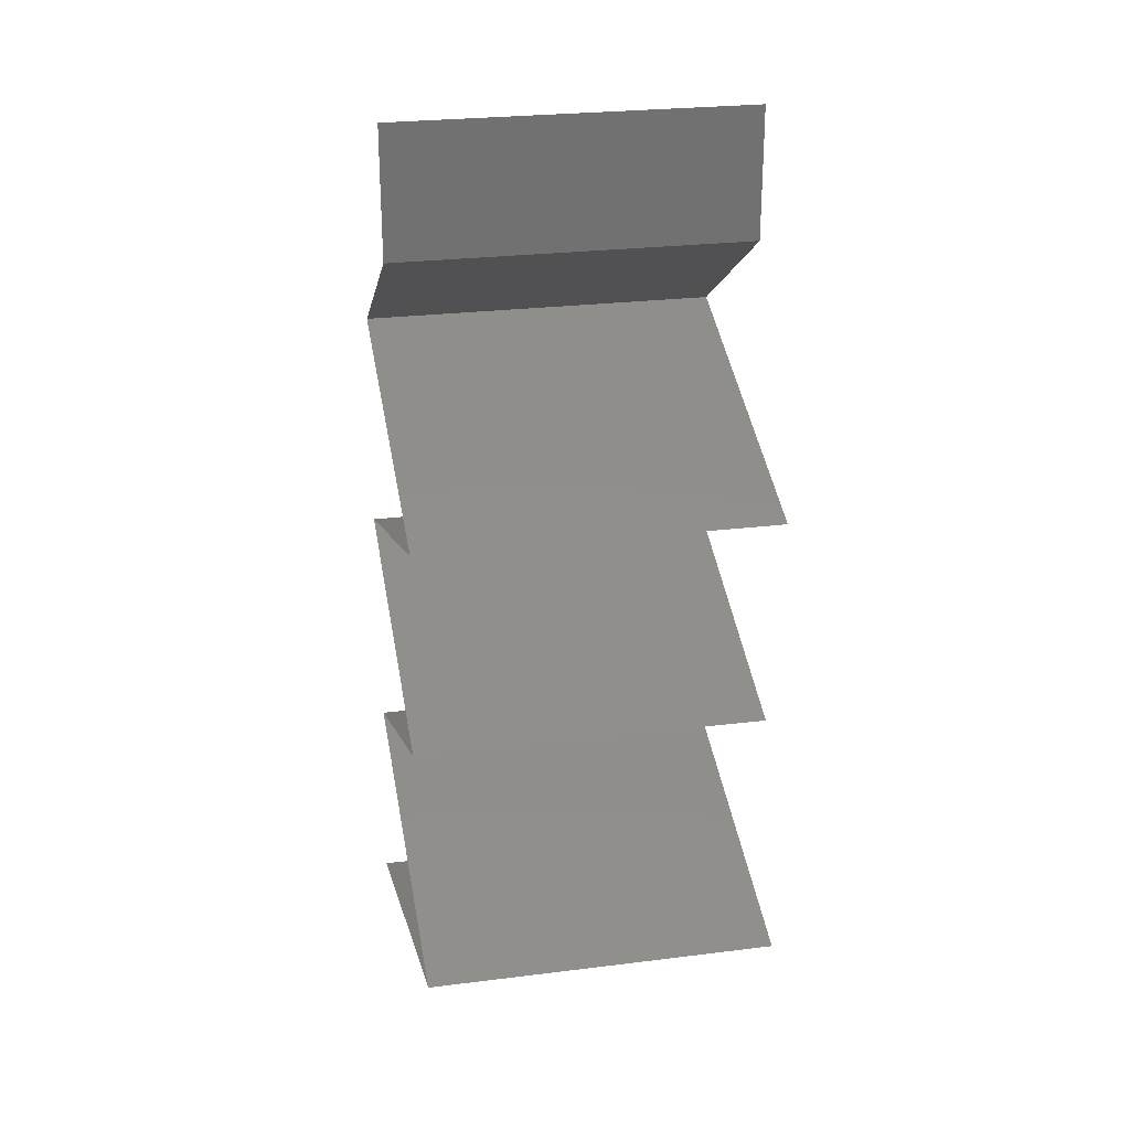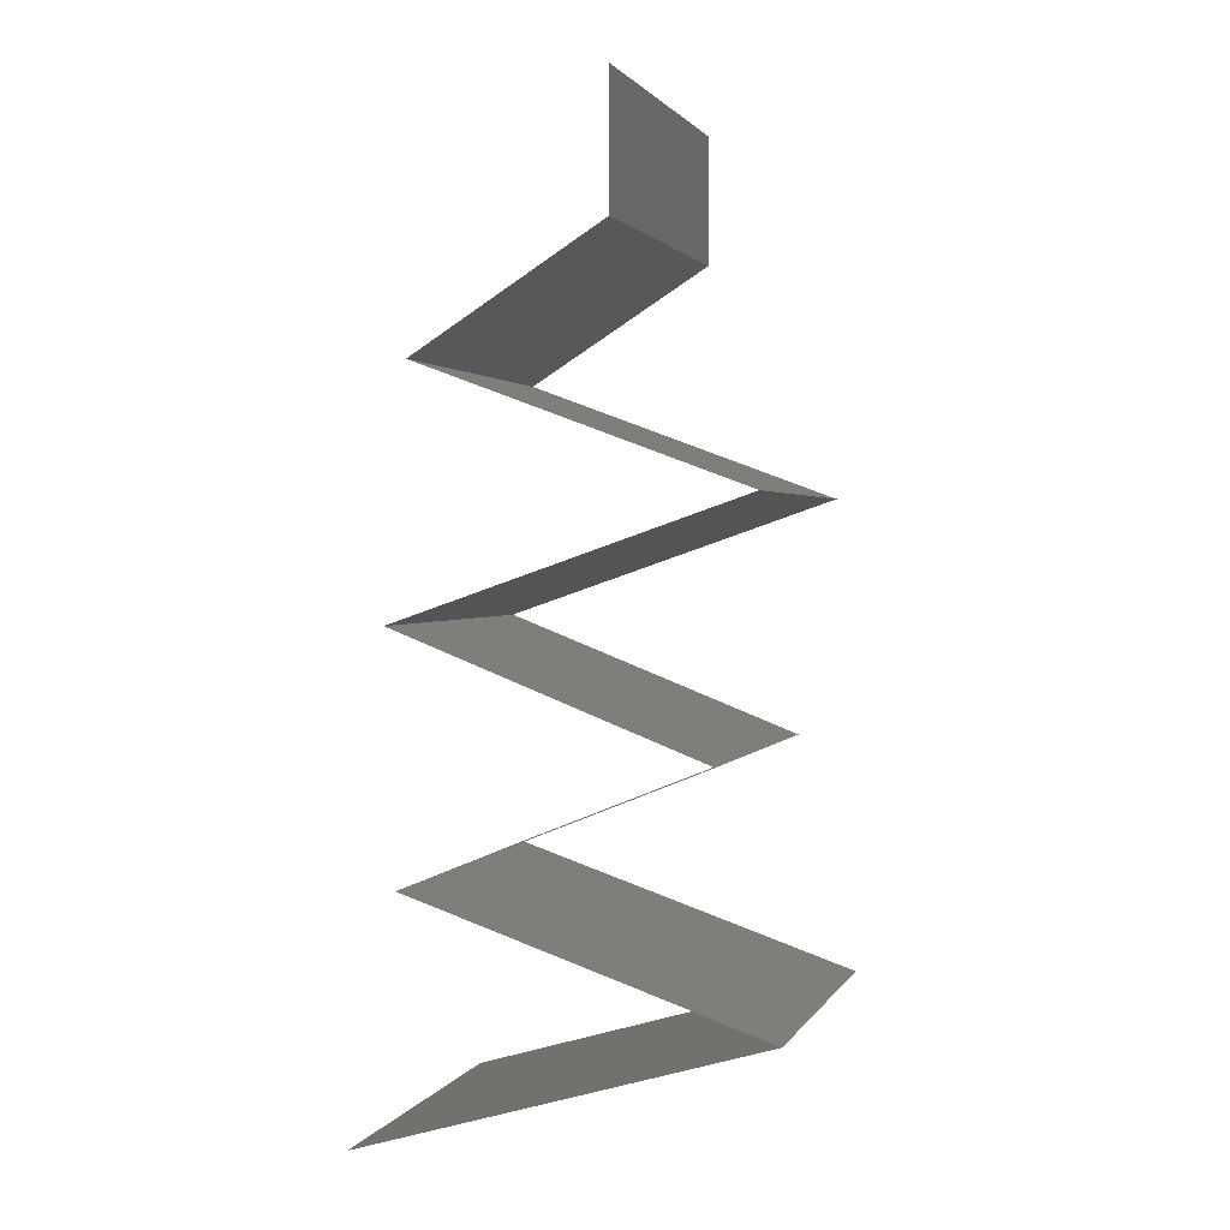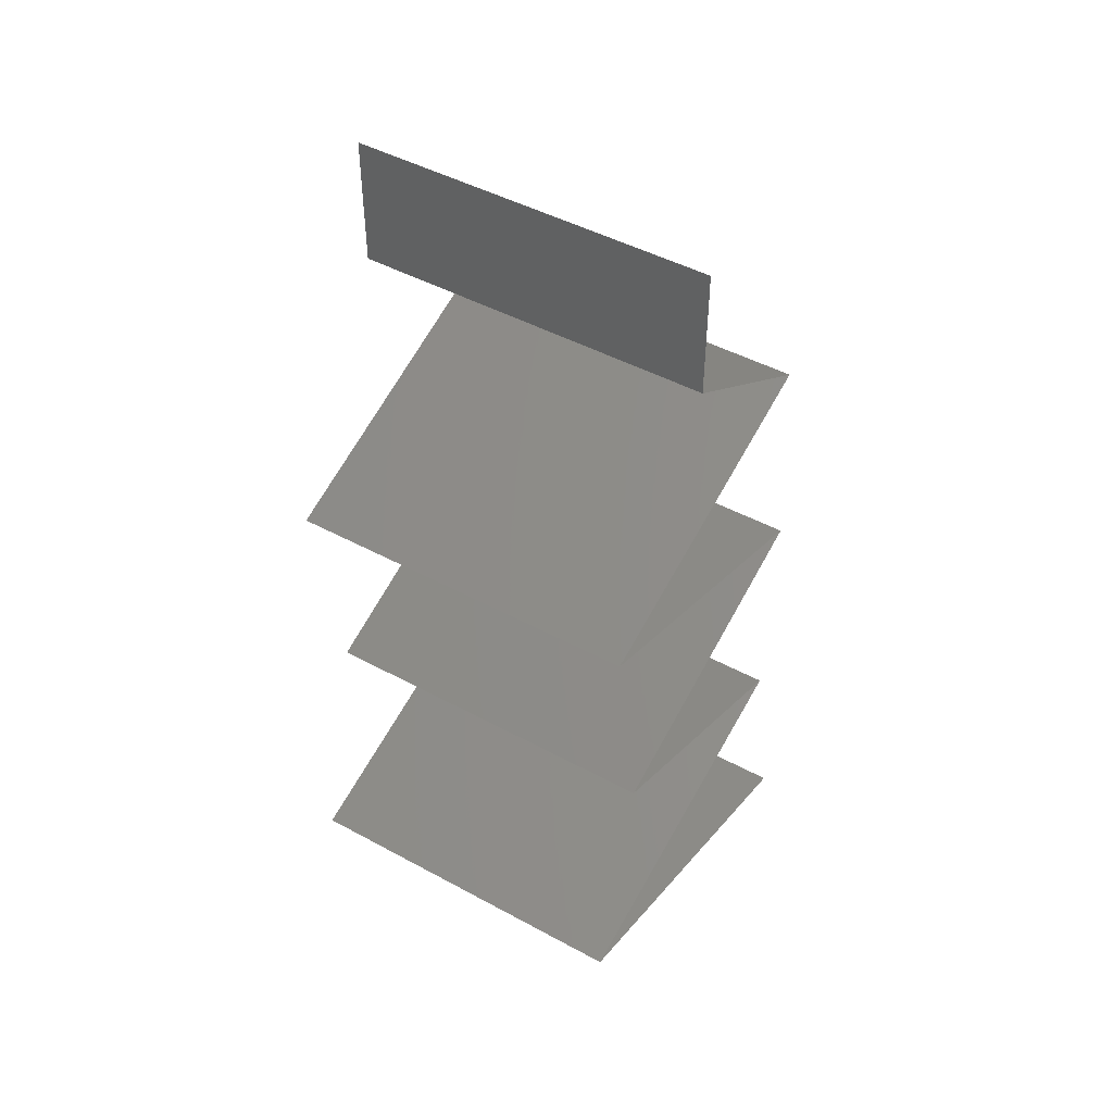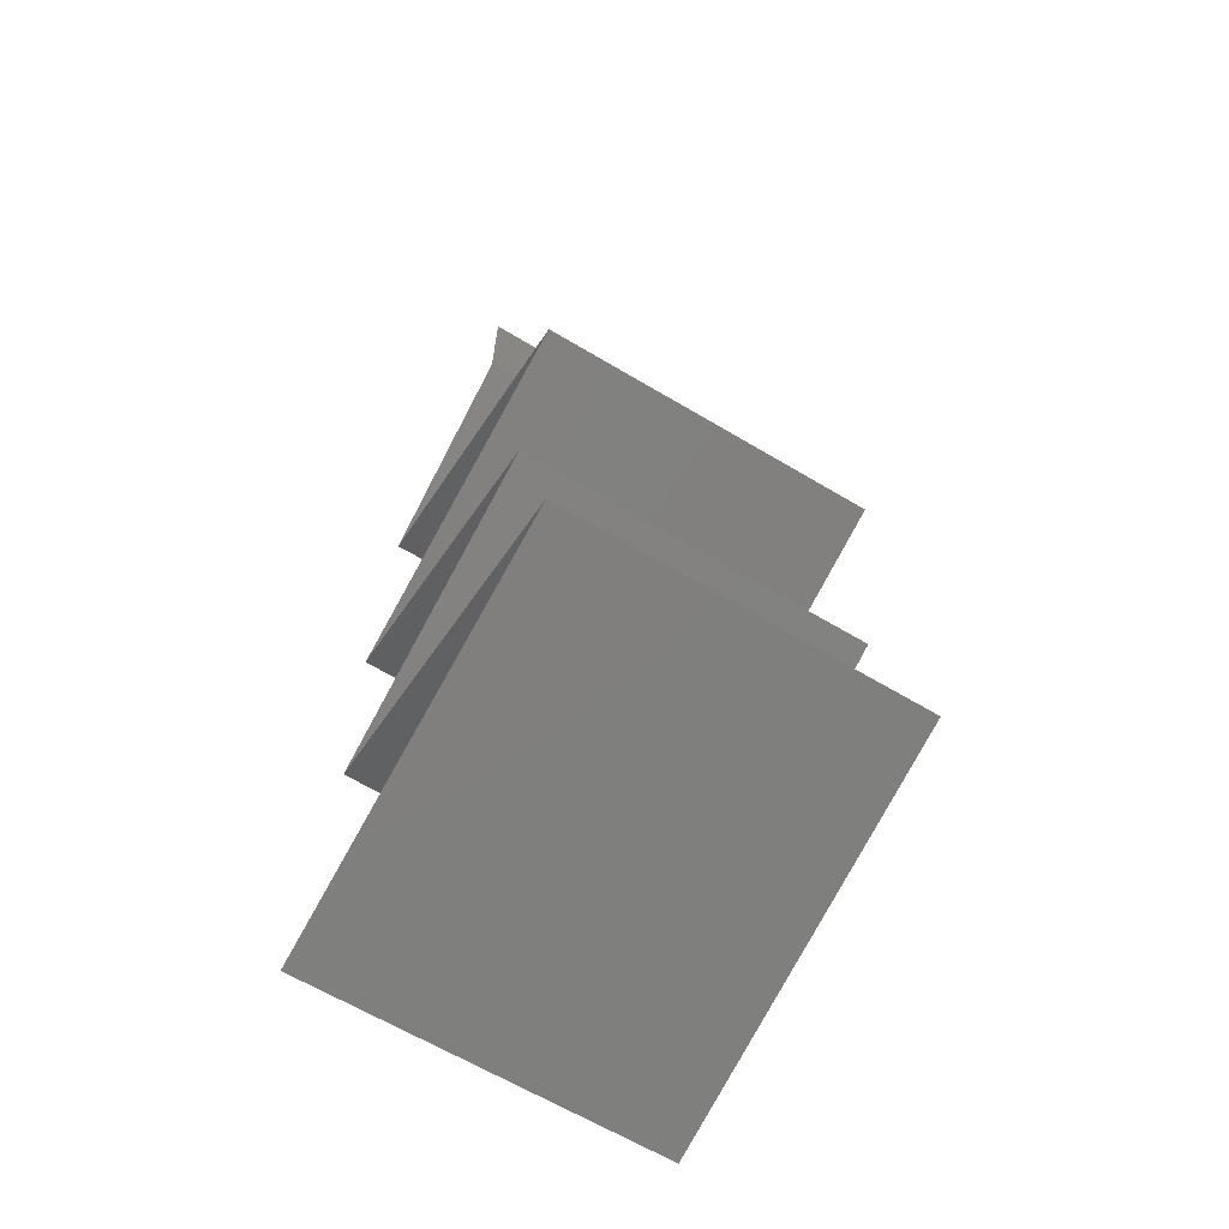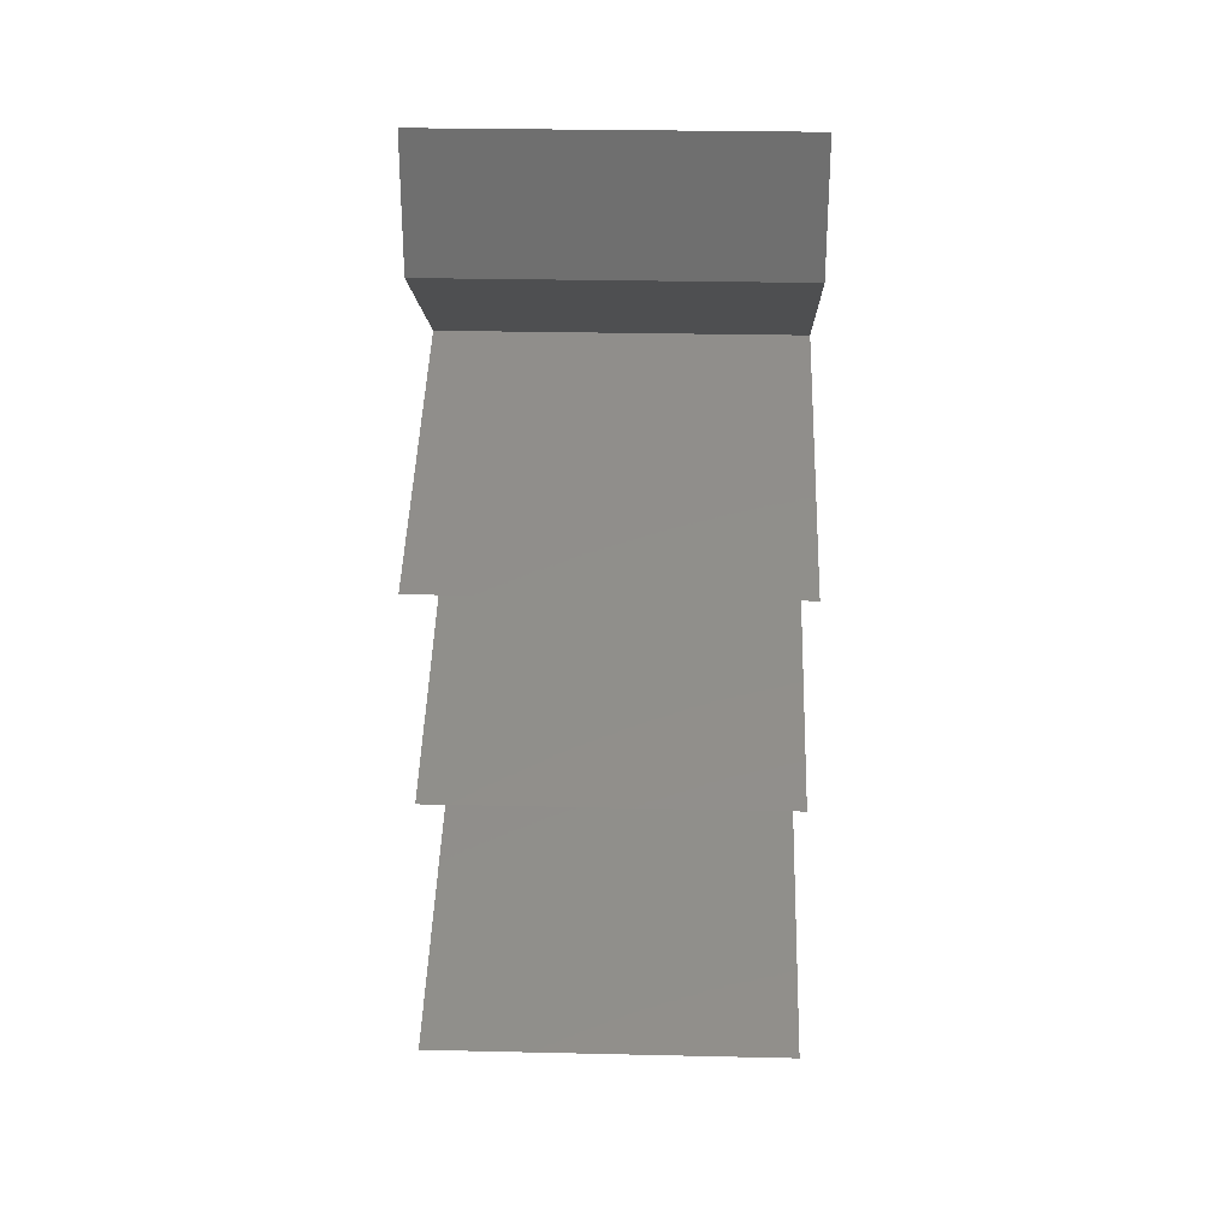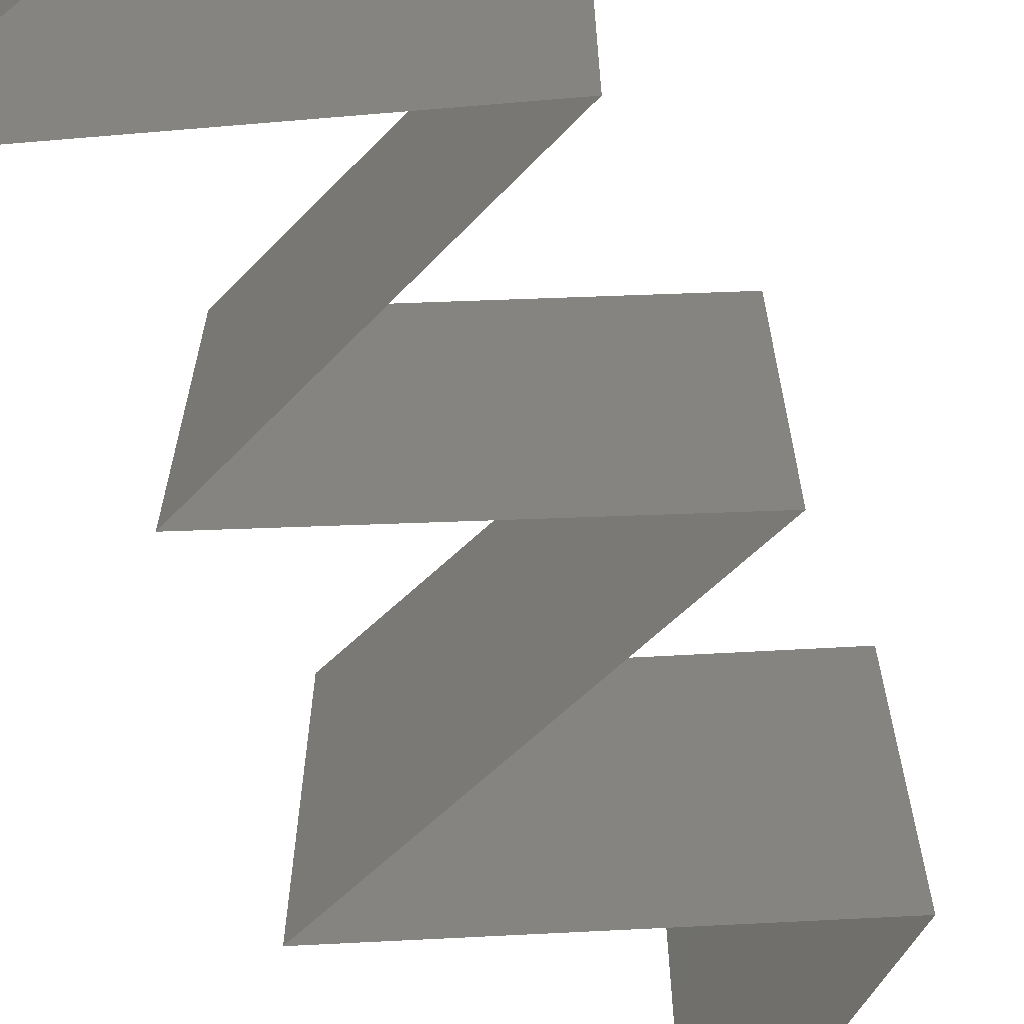
<metadata>
{"format":"stl","ext":"stl","renderer":"f3d","projection":"perspective","resolution":1024,"background":"white","views":[{"elev":26.2,"azim":-101.1,"up":"+Y"},{"elev":1.7,"azim":-163.9,"up":"+Y"},{"elev":46.5,"azim":-58.2,"up":"+Y"},{"elev":-65.1,"azim":-120.9,"up":"+Y"},{"elev":27.9,"azim":-88.0,"up":"+Y"},{"elev":-69.0,"azim":23.4,"up":"+Z"}]}
</metadata>
<code>
# stl→obj: 66 verts, 96 faces
v 0.04 0.05273 0.01
v 0.04 0.05637 0.005
v 0.04 0.06 0.01
v 0.04 0.05637 0.015
v 0.04 0.06 0
v 0.04 0.05273 0
v 0.04 0.05273 0.02
v 0.04 0.06 0.02
v 0.05042 0.04614 0.01
v 0.04521 0.04944 0.02
v 0.04521 0.04944 0
v 0.05042 0.04614 0
v 0.05042 0.04614 0.02
v 0.03263 0.03955 0.02
v 0.03967 0.04216 0.01238
v 0.04153 0.04285 0.02
v 0.03263 0.03955 0.01
v 0.04389 0.04372 0.006938
v 0.04153 0.04285 0
v 0.04598 0.04449 0.015
v 0.03263 0.03955 0
v 0.03798 0.04153 0.005809
v 0.03941 0.0372 0.007023
v 0.04214 0.03625 0
v 0.05165 0.03296 0.01
v 0.0445 0.03544 0.01245
v 0.05165 0.03296 0.02
v 0.04214 0.03625 0.02
v 0.04635 0.03479 0.005581
v 0.05165 0.03296 0
v 0.03821 0.03762 0.01411
v 0.04463 0.03022 0.007723
v 0.04321 0.02966 0
v 0.03476 0.02637 0.01
v 0.04102 0.02881 0.01332
v 0.03476 0.02637 0.02
v 0.04321 0.02966 0.02
v 0.03476 0.02637 0
v 0.03917 0.02808 0.005248
v 0.04647 0.03094 0.01424
v 0.04177 0.02353 0.007784
v 0.04291 0.02307 0
v 0.05106 0.01977 0.01
v 0.04546 0.02204 0.01355
v 0.05106 0.01977 0.02
v 0.05106 0.01977 0
v 0.04685 0.02148 0.005096
v 0.03994 0.02427 0.01427
v 0.04291 0.02307 0.02
v 0.03147 0.01318 0.01
v 0.0389 0.01568 0.01224
v 0.03147 0.01318 0.02
v 0.04127 0.01648 0.02
v 0.04418 0.01746 0.007239
v 0.04127 0.01648 0
v 0.03674 0.01495 0.005401
v 0.03147 0.01318 0
v 0.04535 0.01785 0.01404
v 0.0426 0.009887 0
v 0.04502 0.009169 0.0112
v 0.05372 0.006592 0
v 0.05372 0.006592 0.01
v 0.05372 0.006592 0.02
v 0.0426 0.009887 0.02
v 0.03811 0.01122 0.006901
v 0.03782 0.0113 0.01361
f 1 2 3
f 3 4 1
f 5 2 6
f 7 4 8
f 3 2 5
f 8 4 3
f 6 2 1
f 1 4 7
f 9 1 10
f 11 1 9
f 11 6 1
f 1 7 10
f 9 12 11
f 10 13 9
f 14 15 16
f 17 15 14
f 9 18 12
f 12 18 19
f 13 20 9
f 21 22 17
f 16 20 13
f 19 22 21
f 9 20 18
f 18 20 15
f 22 15 17
f 15 20 16
f 22 18 15
f 19 18 22
f 21 23 24
f 25 26 27
f 27 26 28
f 17 23 21
f 24 29 30
f 30 29 25
f 28 31 14
f 14 31 17
f 23 29 24
f 28 26 31
f 26 29 23
f 26 23 31
f 25 29 26
f 31 23 17
f 30 32 33
f 25 32 30
f 34 35 36
f 36 35 37
f 38 39 34
f 27 40 25
f 33 39 38
f 37 40 27
f 34 39 35
f 35 39 32
f 40 32 25
f 32 39 33
f 40 35 32
f 37 35 40
f 38 41 42
f 34 41 38
f 43 44 45
f 46 47 43
f 36 48 34
f 45 44 49
f 42 47 46
f 49 48 36
f 44 47 41
f 43 47 44
f 48 44 41
f 48 41 34
f 41 47 42
f 49 44 48
f 50 51 52
f 52 51 53
f 46 54 55
f 43 54 46
f 55 56 57
f 53 58 45
f 57 56 50
f 45 58 43
f 54 56 55
f 53 51 58
f 51 56 54
f 50 56 51
f 51 54 58
f 58 54 43
f 59 60 61
f 62 60 63
f 63 60 64
f 57 65 59
f 64 66 52
f 50 65 57
f 59 65 60
f 52 66 50
f 60 65 66
f 64 60 66
f 66 65 50
f 61 60 62

</code>
